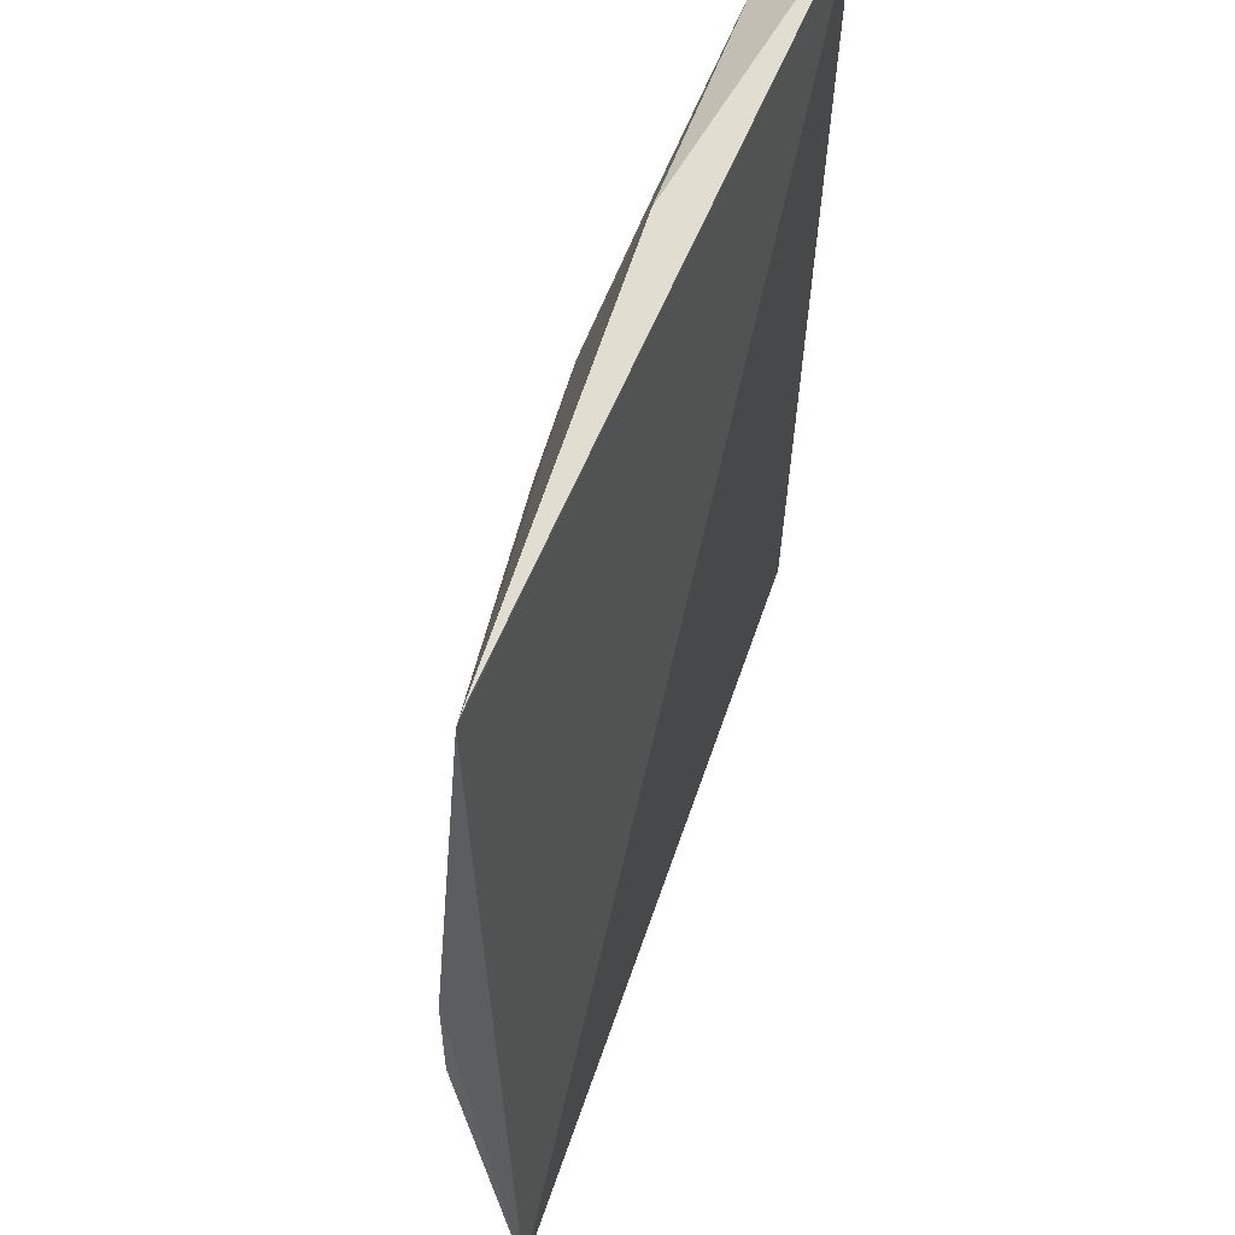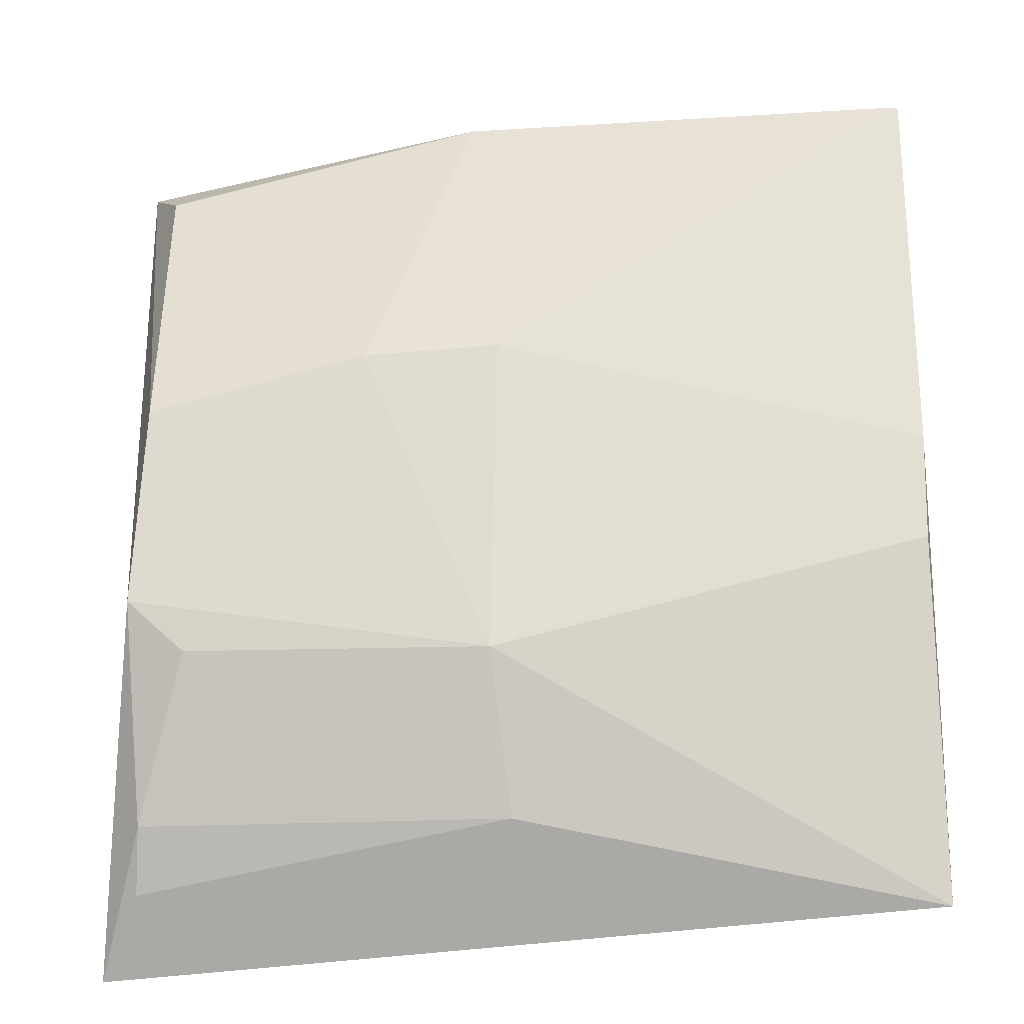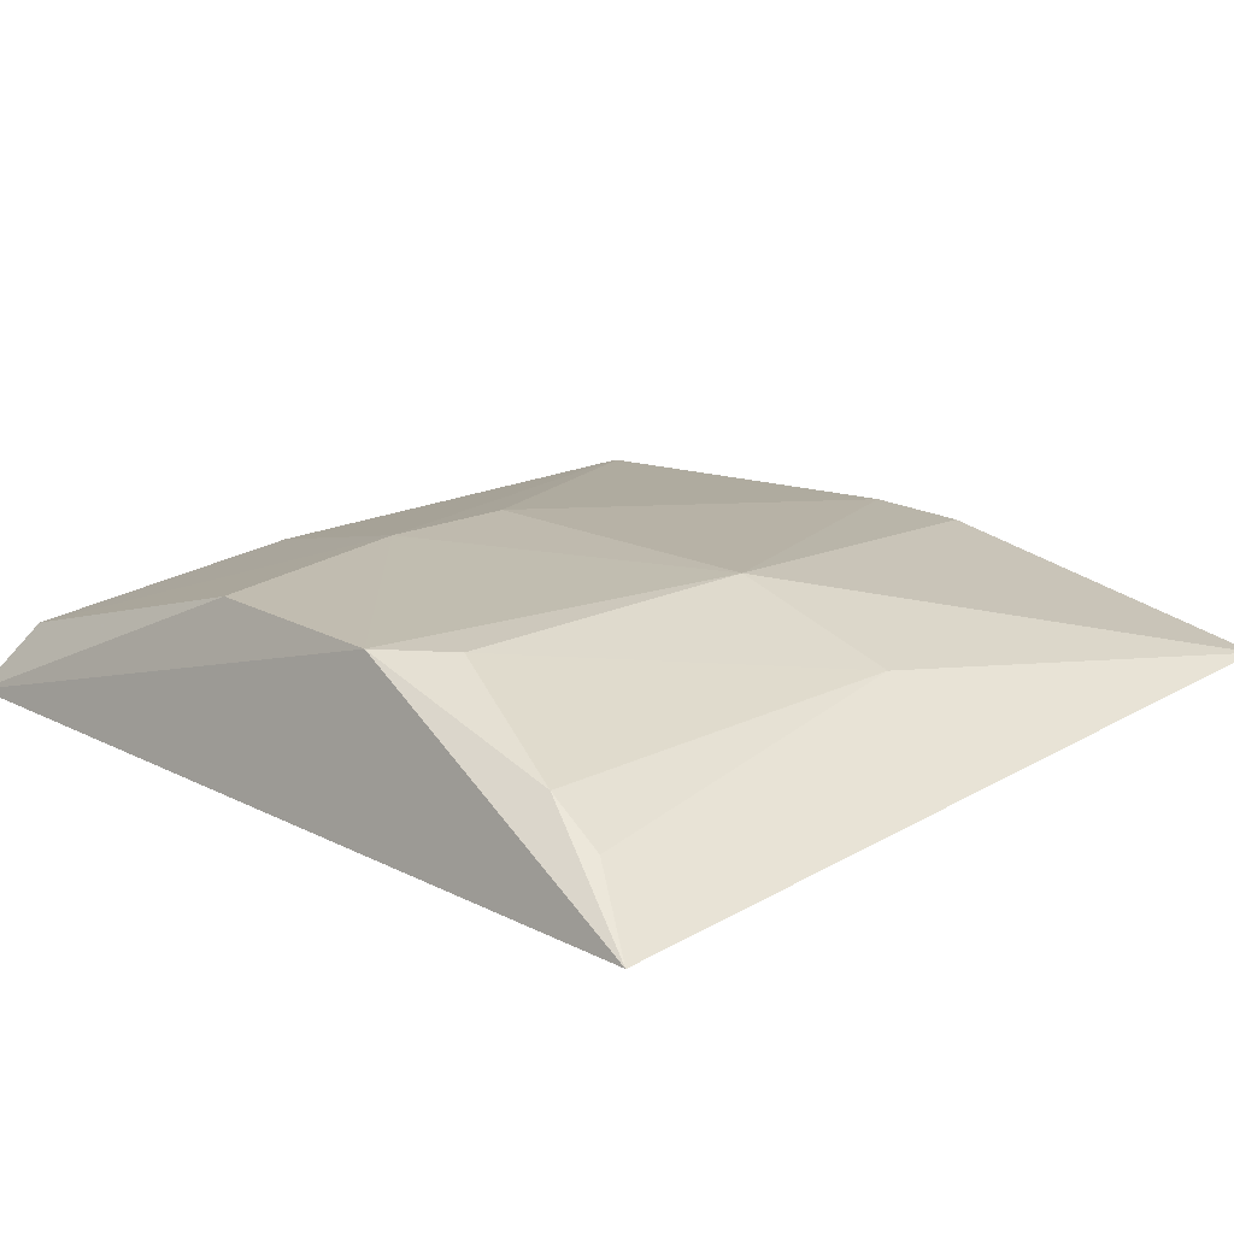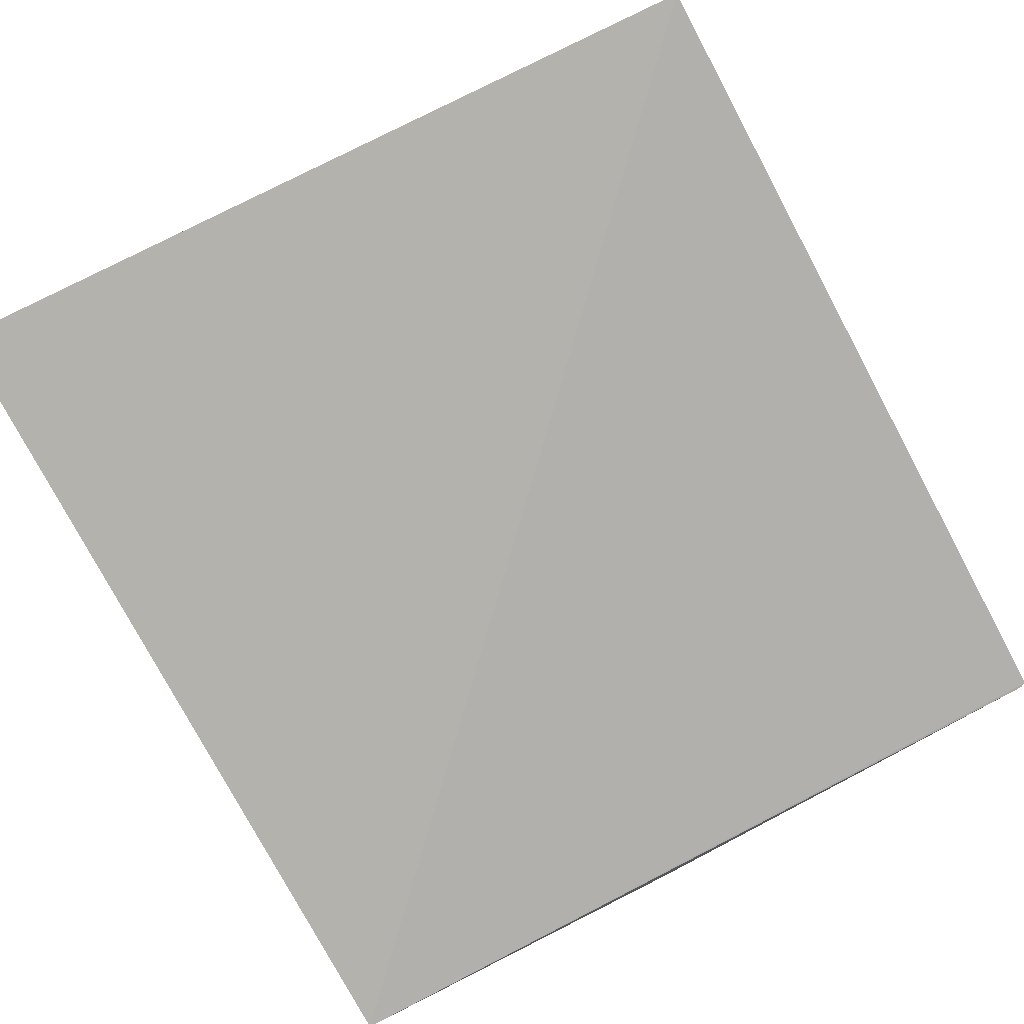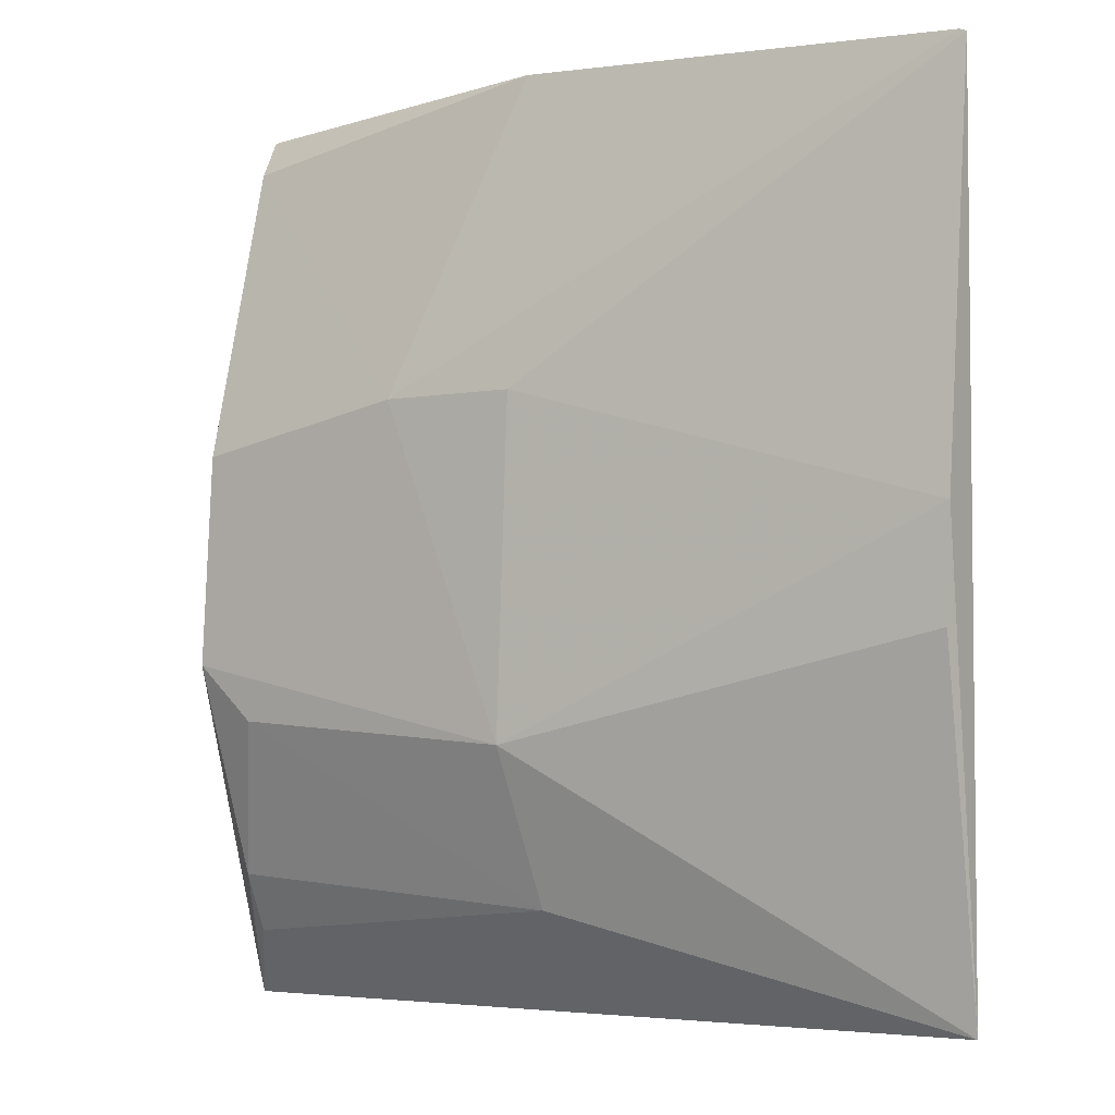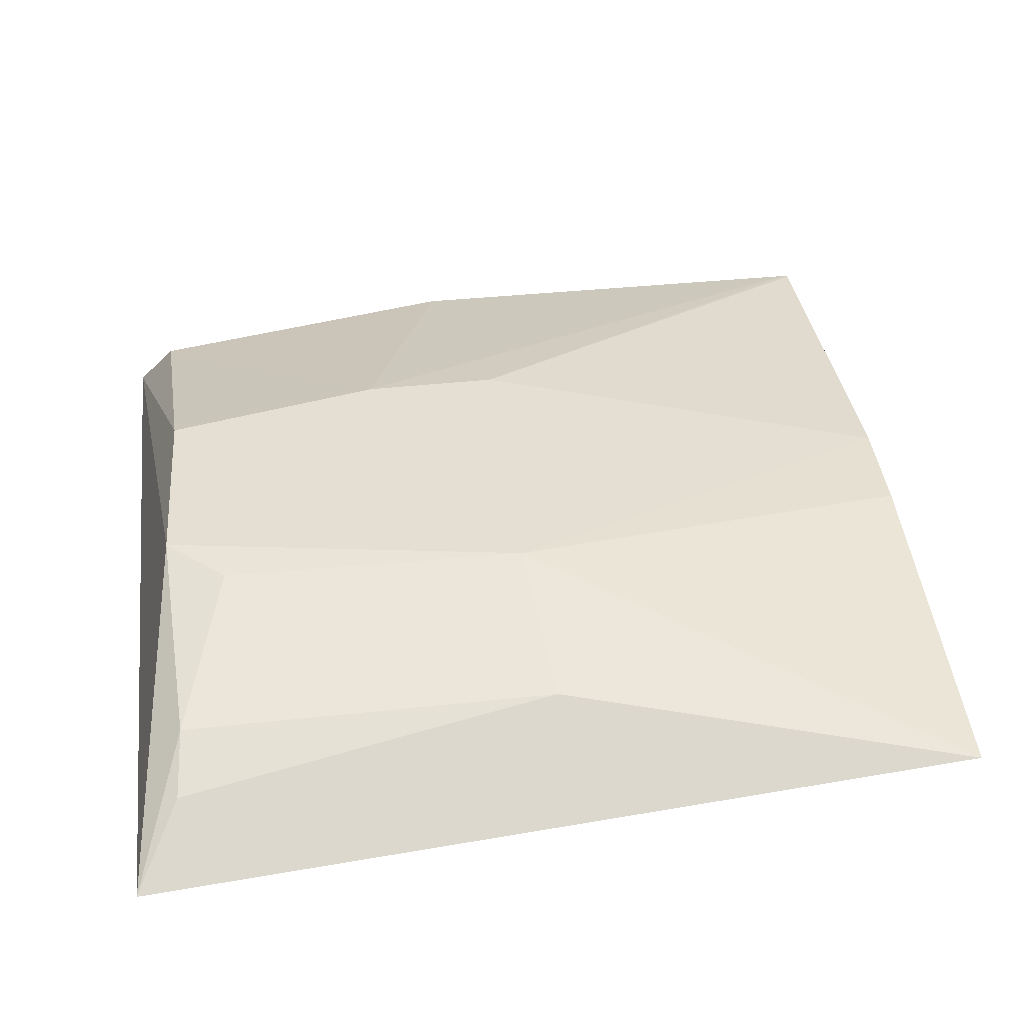
<metadata>
{"format":"obj","ext":"obj","renderer":"f3d","projection":"perspective","resolution":1024,"background":"white","views":[{"elev":54.7,"azim":-74.7,"up":"+Z"},{"elev":-21.7,"azim":-172.9,"up":"+Z"},{"elev":17.8,"azim":137.1,"up":"+Y"},{"elev":-77.2,"azim":-151.6,"up":"+Y"},{"elev":0.5,"azim":-145.3,"up":"+Z"},{"elev":38.6,"azim":172.7,"up":"+Y"}]}
</metadata>
<code>
v -0.01276 0.07224 0.02769
v -0.01375 0.07385 0.02662
v -0.03259 0.07403 0.02804
v -0.03262 0.07351 0.007605
v -0.01277 0.07273 0.006496
v -0.02243 0.07616 0.01332
v -0.02164 0.07388 0.02827
v -0.0138 0.07612 0.0148
v -0.03255 0.07481 0.01605
v -0.02278 0.07489 0.009593
v -0.03243 0.07402 0.02809
v -0.01402 0.07598 0.01972
v -0.03261 0.0748 0.0186
v -0.01396 0.07468 0.009722
v -0.01929 0.07598 0.02093
v -0.01381 0.07395 0.008263
v -0.01518 0.07604 0.01353
v -0.02255 0.07592 0.02106
f 1 3 4
f 5 1 4
f 7 1 2
f 8 1 5
f 9 6 4
f 10 5 4
f 10 4 6
f 11 3 1
f 11 1 7
f 12 2 1
f 12 1 8
f 13 9 4
f 13 4 3
f 13 6 9
f 14 8 5
f 15 7 2
f 15 2 12
f 15 11 7
f 15 12 8
f 15 8 6
f 16 14 5
f 16 5 10
f 16 10 14
f 17 14 10
f 17 10 6
f 17 6 8
f 17 8 14
f 18 3 11
f 18 11 15
f 18 13 3
f 18 15 6
f 18 6 13

</code>
